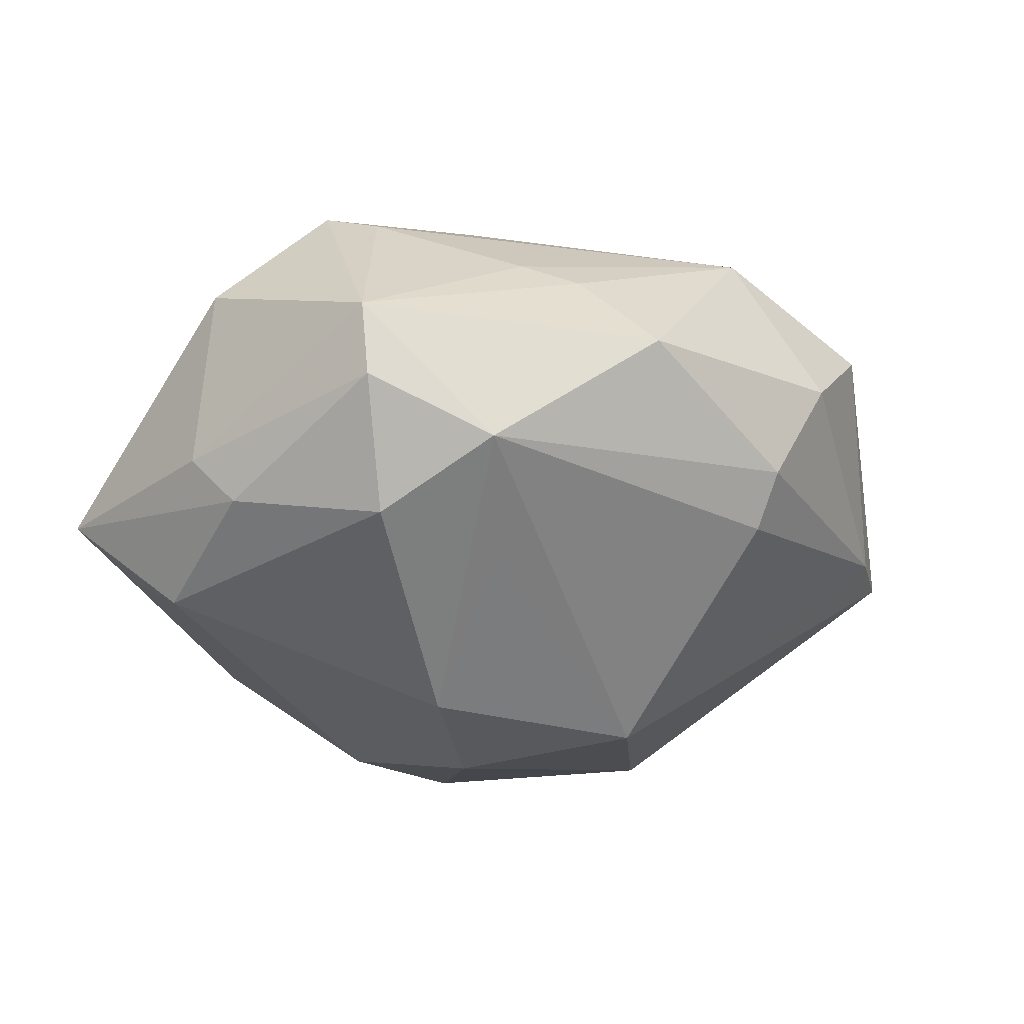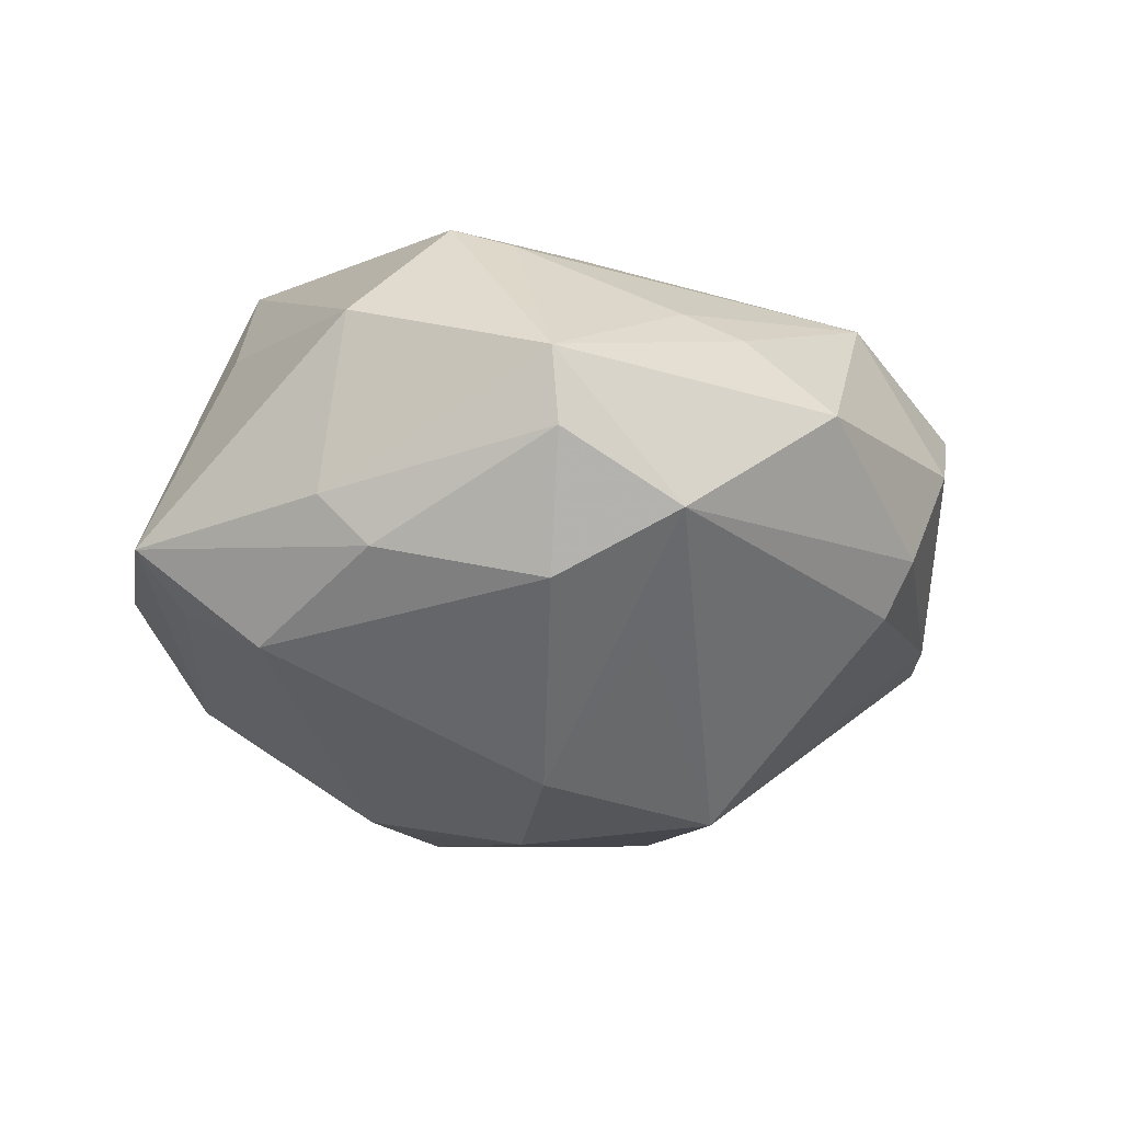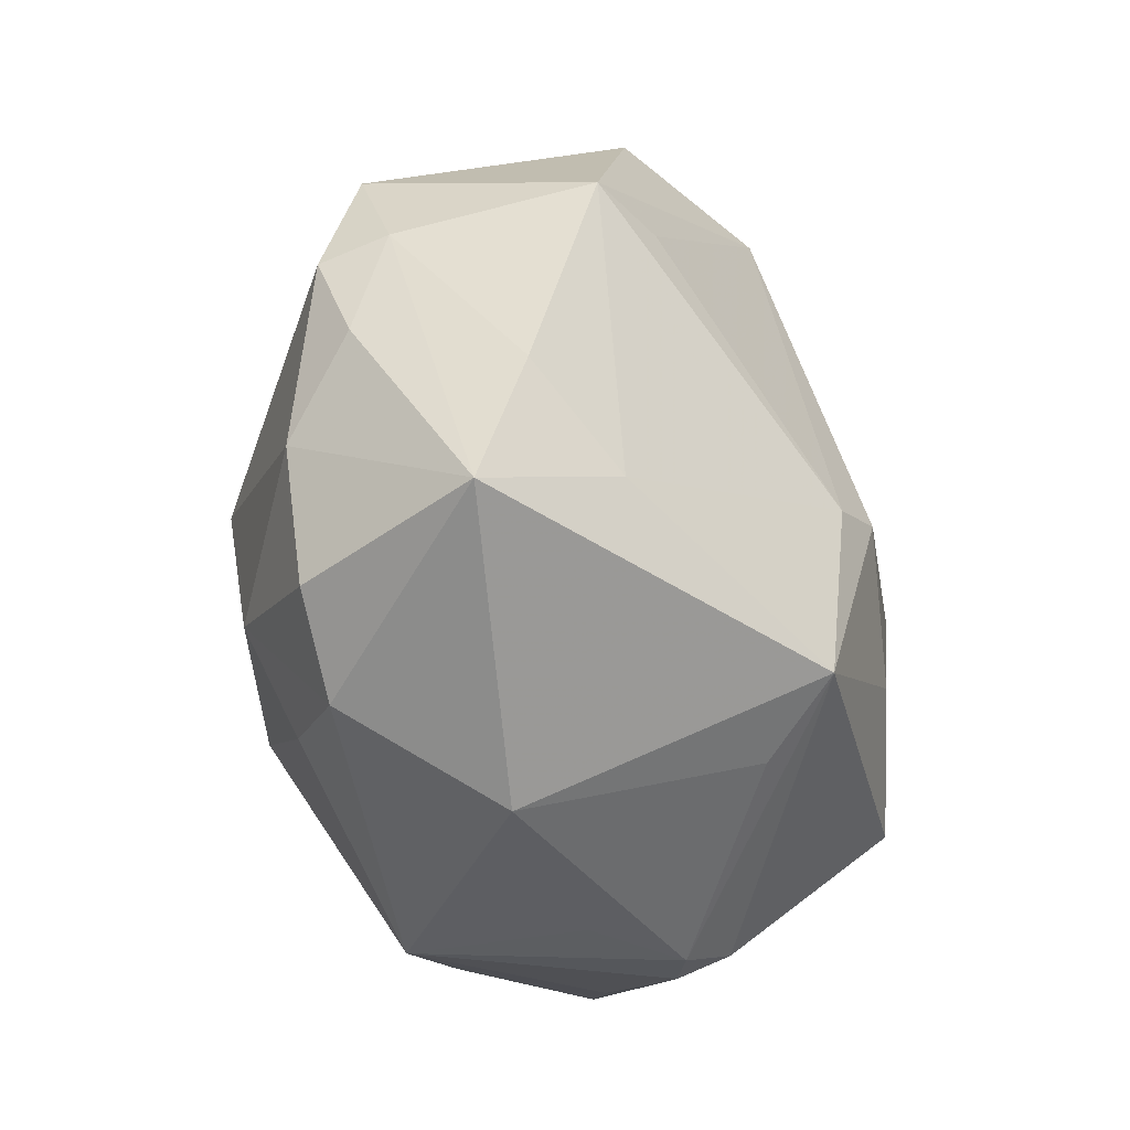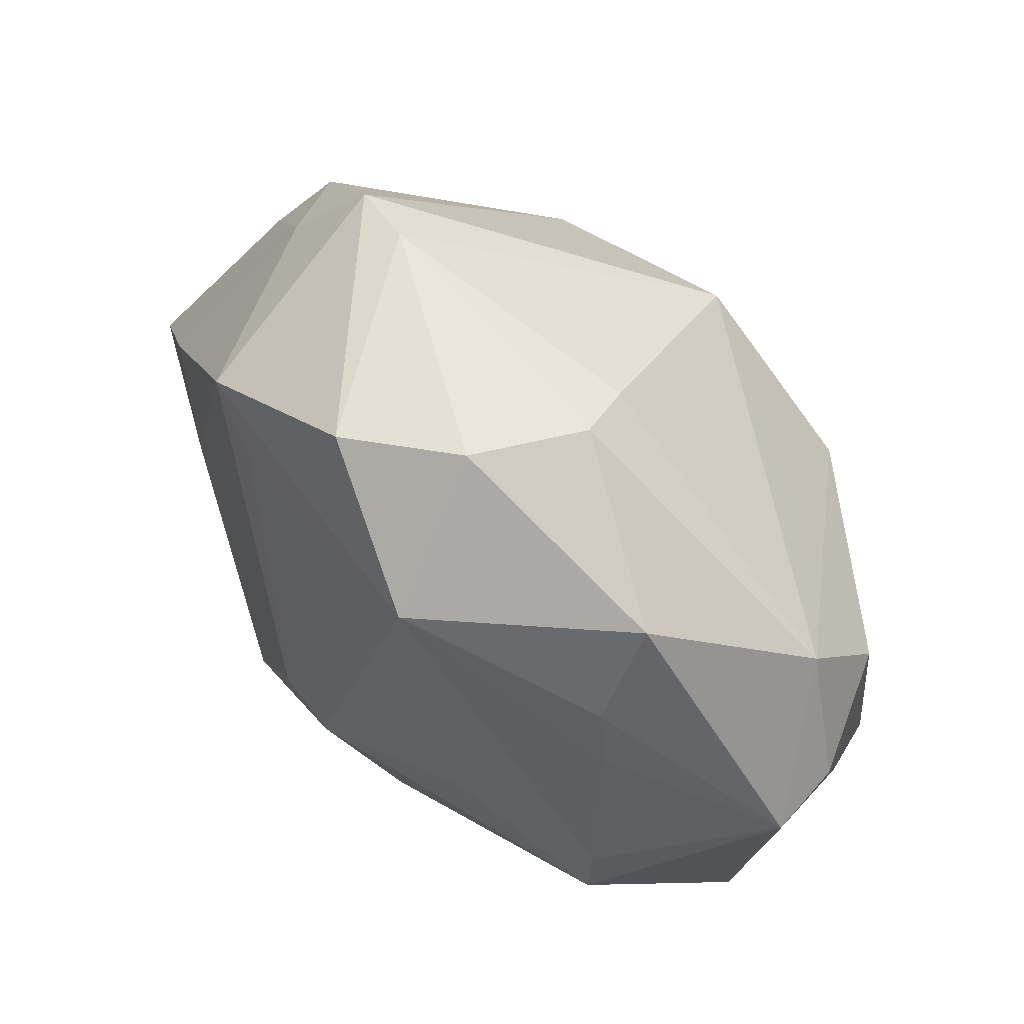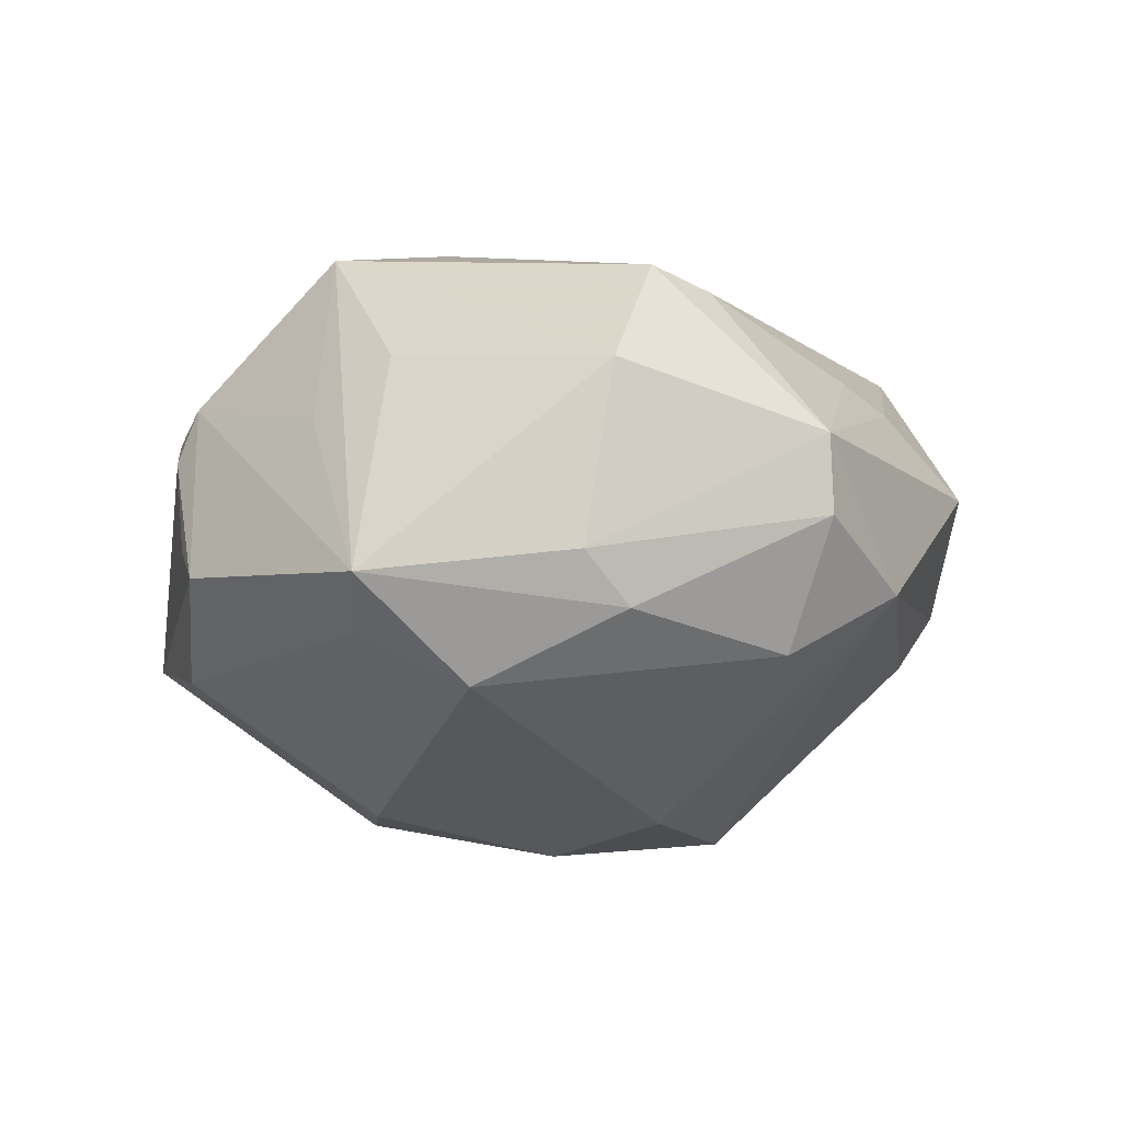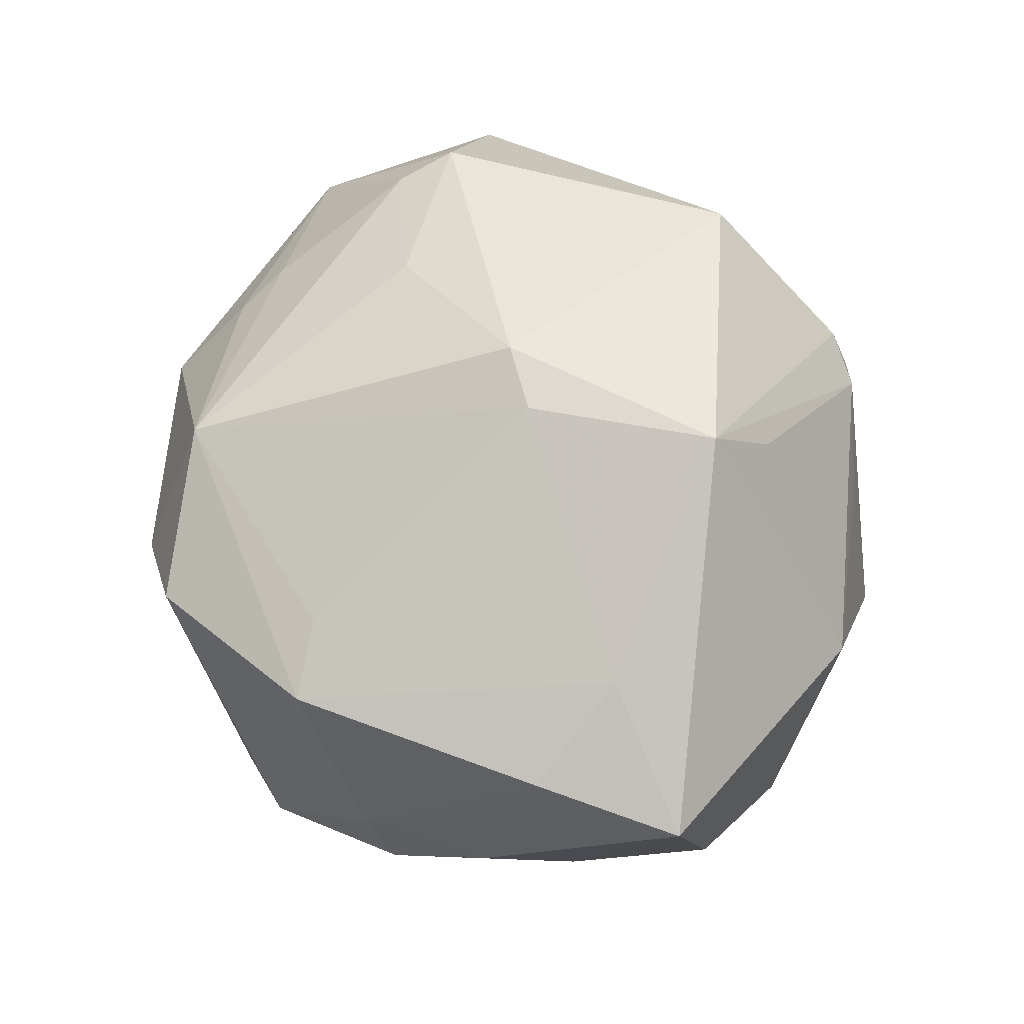
<metadata>
{"format":"obj","ext":"obj","renderer":"f3d","projection":"perspective","resolution":1024,"background":"white","views":[{"elev":-20.2,"azim":129.0,"up":"+Z"},{"elev":-17.3,"azim":112.0,"up":"+Z"},{"elev":-22.9,"azim":-66.2,"up":"+Y"},{"elev":79.9,"azim":45.8,"up":"+Y"},{"elev":-9.0,"azim":80.5,"up":"+Z"},{"elev":62.3,"azim":-96.9,"up":"+Z"}]}
</metadata>
<code>
v 0.03722 0.01645 -0.01499
v 0.04166 -0.02462 -0.008741
v 0.009639 -0.03978 0.006736
v 0.04235 0.0005766 -0.01156
v 0.03358 -0.02358 -0.01316
v -0.03253 0.03213 -0.008788
v -0.03713 -0.02424 -0.007697
v -0.02825 -0.02345 -0.01587
v 0.03708 -0.01336 -0.01844
v -0.00364 0.0437 0.004218
v 0.002491 0.04149 -0.006394
v 0.001542 0.03811 -0.01175
v 0.004386 -0.03776 -0.01503
v -0.002644 -0.01639 -0.02871
v -0.01203 -0.01722 -0.02844
v -0.03958 0.01953 -0.009367
v 0.002233 -0.01833 -0.02827
v 0.01012 -0.0123 0.02962
v -0.02619 0.03503 -0.007936
v -0.03377 -0.005502 0.01957
v -0.04381 -0.01537 -0.00739
v -0.006174 0.000359 0.03089
v 0.04347 0.01909 0.00505
v 0.01434 -0.03921 -0.002914
v 0.02753 -0.02735 0.00791
v 0.03216 0.01051 0.02087
v 0.03374 0.004433 0.02298
v 0.001025 0.00143 0.03172
v 0.02585 0.02551 0.01382
v -0.005899 -0.03829 0.003812
v 0.01838 0.008052 -0.02966
v -0.01246 -0.01862 0.03139
v 0.004236 -0.0002528 -0.03234
v -0.04251 -0.0005855 -0.01019
v -0.02976 0.02798 0.01533
v -0.04188 0.003906 0.01373
v 0.01679 0.01129 0.02564
v -0.001516 0.01823 -0.03069
v 0.01931 -0.02479 0.026
v 0.02039 0.03906 0.003321
v 0.0445 -0.001258 0.01125
v -0.01264 -0.04051 -0.01208
v 0.03363 0.02818 -0.008572
v -0.04857 -0.01044 0.01181
v -0.0431 0.009708 -0.003746
v -0.009603 -0.02541 0.02359
v -0.02665 -0.03274 0.005401
v -0.02209 0.02541 0.0182
v 0.002237 0.03655 0.0193
v -0.02225 0.003593 -0.0281
v -0.03132 -0.01266 -0.02045
v 0.01918 -0.03847 -0.006406
v 0.02474 0.02113 -0.01747
v 0.02272 0.03068 0.01141
v 0.01036 -0.03783 0.01215
v 0.03138 -0.02031 0.0137
v -0.03767 0.02227 -0.002809
v -0.01418 0.04158 0.01176
v 0.04288 0.01951 -0.00257
v 0.04405 -0.004011 -0.006491
v 0.004874 -0.03933 0.009585
f 2 55 52
f 25 55 2
f 32 55 39
f 55 25 39
f 39 25 2
f 1 43 59
f 38 19 12
f 12 43 38
f 6 50 16
f 6 19 38
f 38 50 6
f 31 43 1
f 35 49 58
f 58 6 35
f 19 6 58
f 3 52 55
f 13 52 42
f 2 52 13
f 42 30 47
f 32 44 47
f 47 46 32
f 27 39 41
f 20 44 32
f 20 36 44
f 35 36 20
f 1 59 4
f 40 43 11
f 43 12 11
f 11 12 19
f 57 6 16
f 35 6 57
f 16 45 57
f 57 36 35
f 44 36 57
f 57 45 44
f 9 4 2
f 9 31 1
f 1 4 9
f 38 43 53
f 53 31 38
f 43 31 53
f 40 49 54
f 49 29 54
f 26 29 49
f 37 28 27
f 49 28 37
f 27 26 37
f 37 26 49
f 22 28 49
f 32 28 22
f 22 20 32
f 35 20 22
f 32 39 18
f 18 28 32
f 18 39 27
f 27 28 18
f 42 52 24
f 24 3 42
f 52 3 24
f 61 3 55
f 61 47 30
f 61 30 42
f 42 3 61
f 46 47 61
f 61 55 32
f 32 46 61
f 56 39 2
f 2 41 56
f 56 41 39
f 34 21 44
f 44 45 34
f 34 45 16
f 34 51 21
f 16 50 34
f 50 51 34
f 60 4 59
f 60 41 2
f 2 4 60
f 19 58 10
f 10 11 19
f 40 11 10
f 10 49 40
f 10 58 49
f 2 13 5
f 5 9 2
f 13 9 5
f 17 9 13
f 21 51 7
f 42 47 7
f 44 21 7
f 7 47 44
f 14 17 15
f 15 51 50
f 15 13 42
f 15 17 13
f 29 26 23
f 23 54 29
f 40 54 23
f 23 60 59
f 41 60 23
f 27 41 23
f 23 26 27
f 23 43 40
f 23 59 43
f 48 49 35
f 35 22 48
f 48 22 49
f 31 9 33
f 9 17 33
f 38 31 33
f 33 17 14
f 33 50 38
f 14 15 33
f 33 15 50
f 42 7 8
f 8 7 51
f 8 15 42
f 51 15 8

</code>
